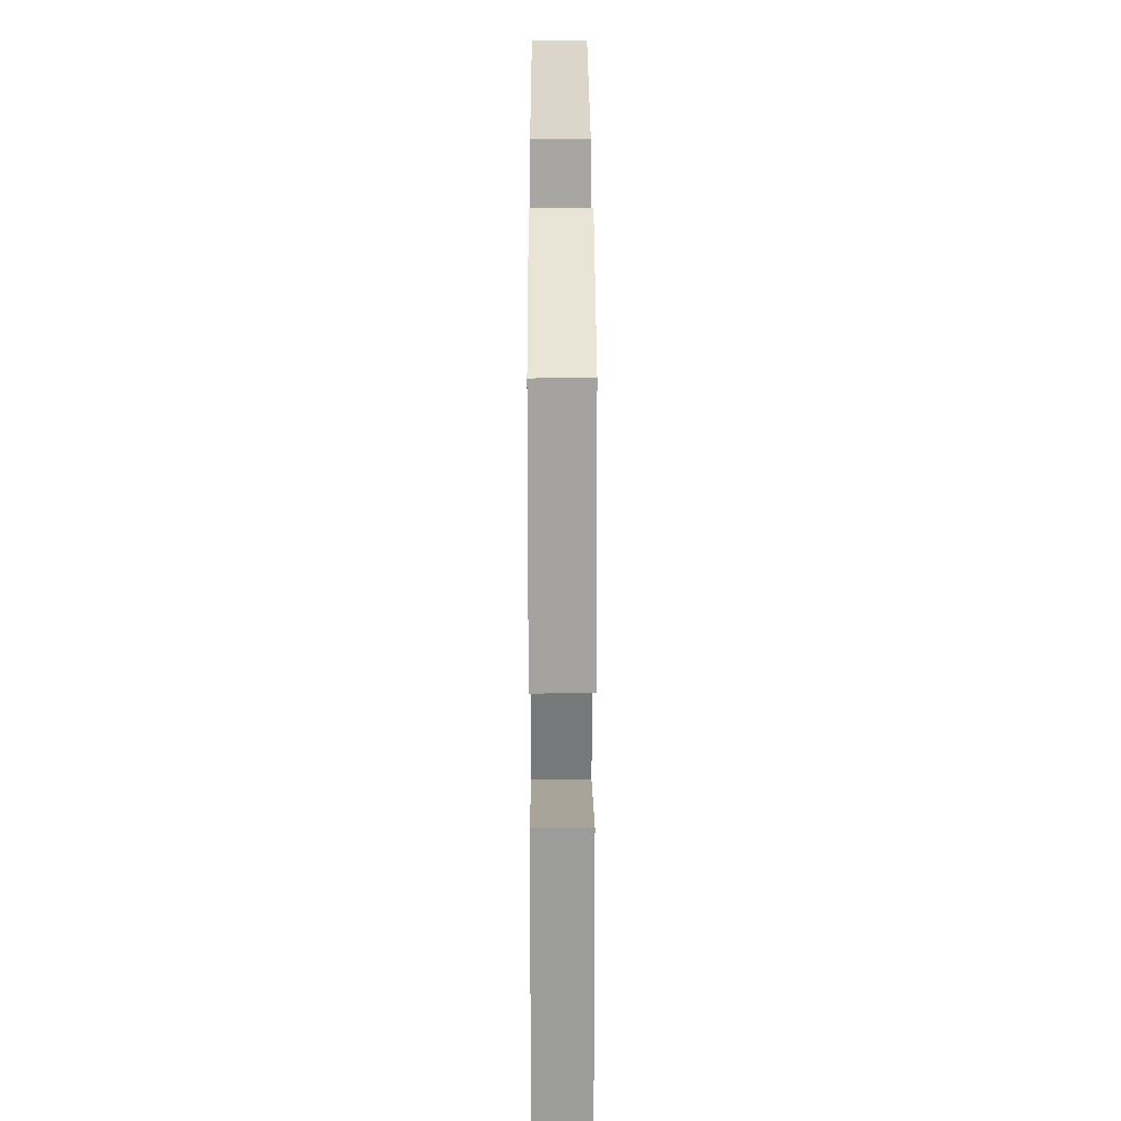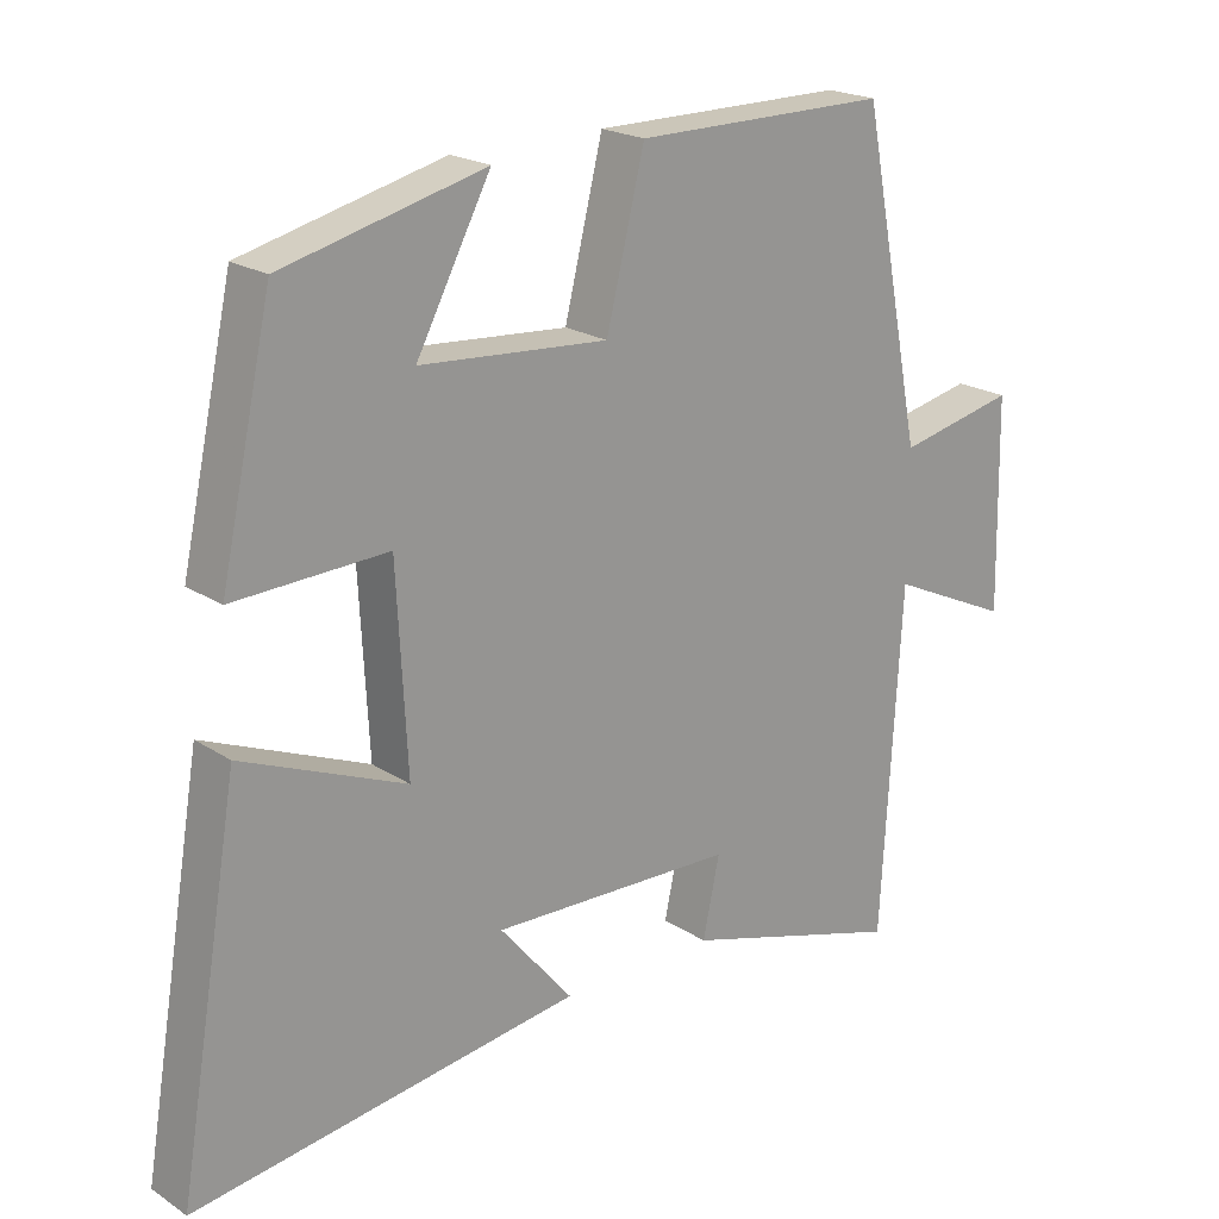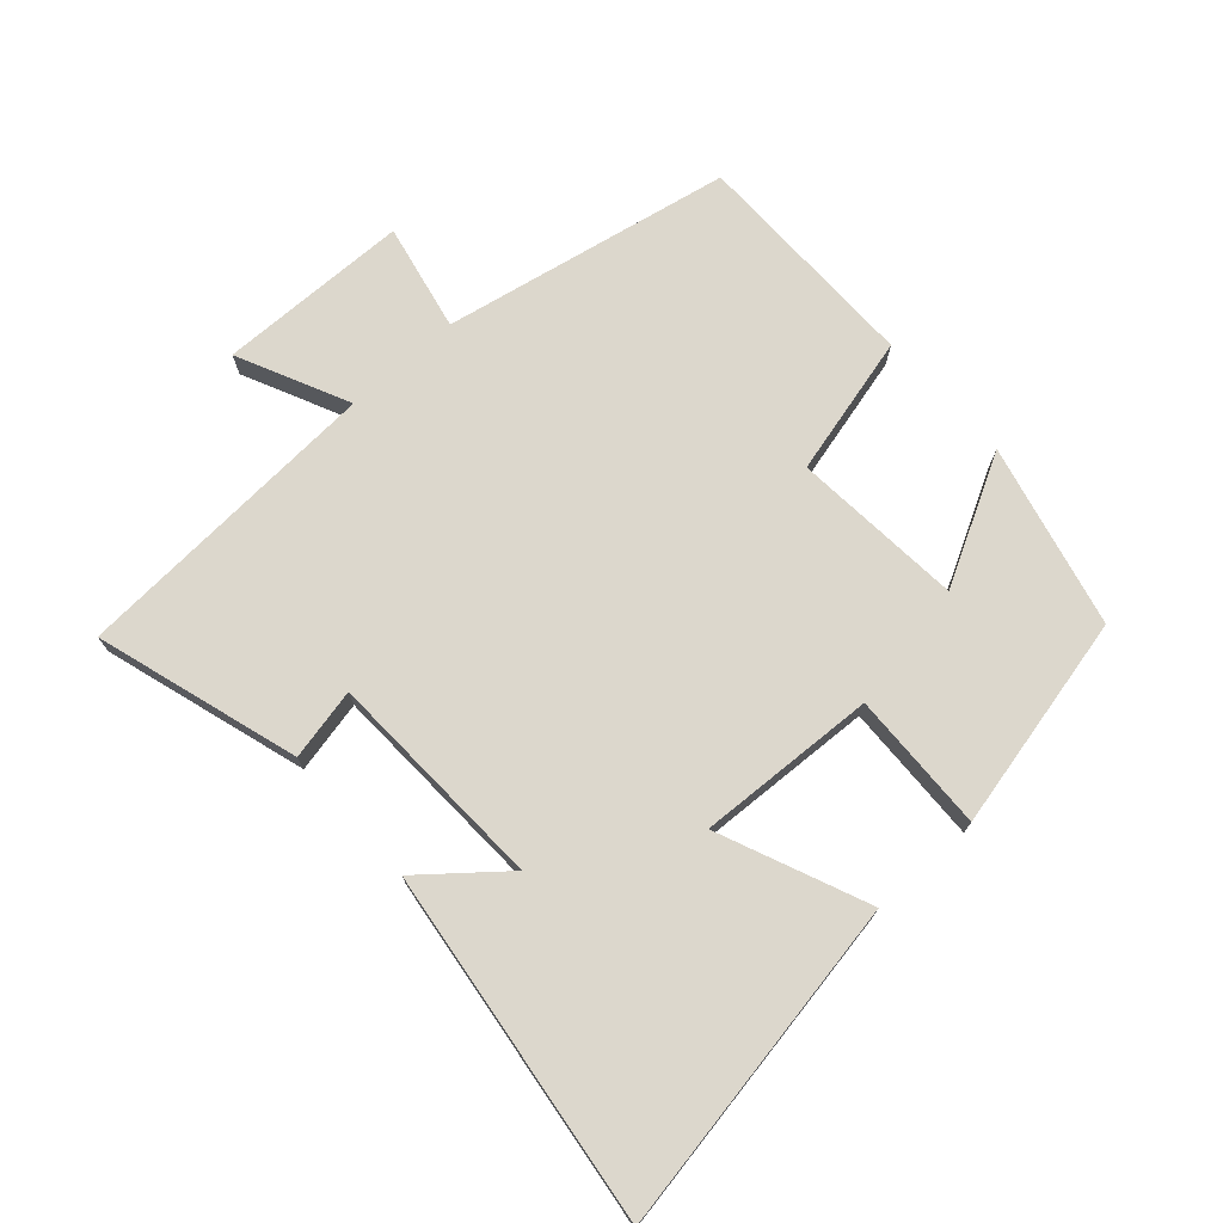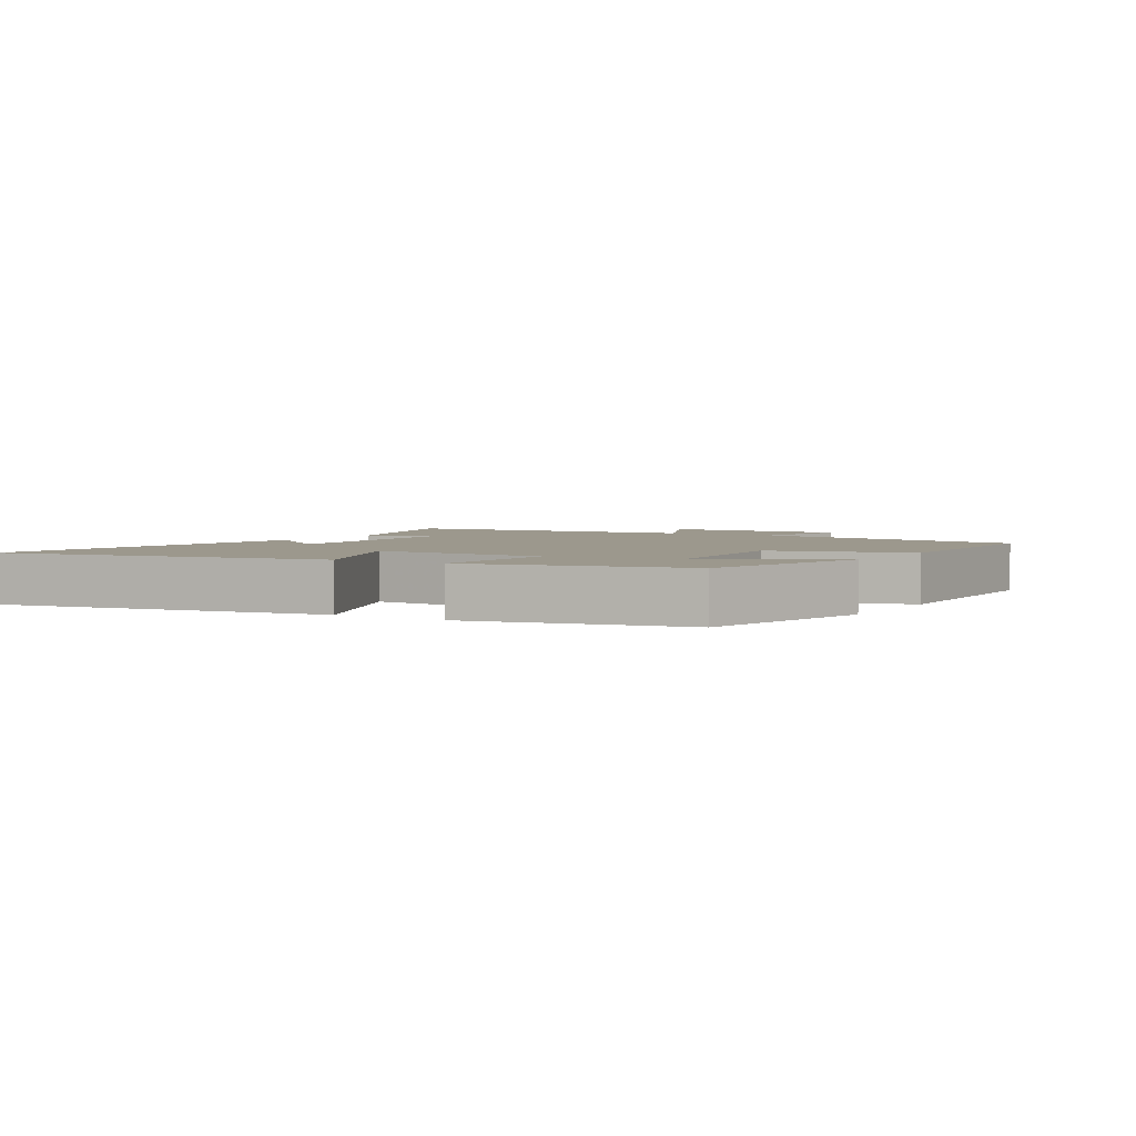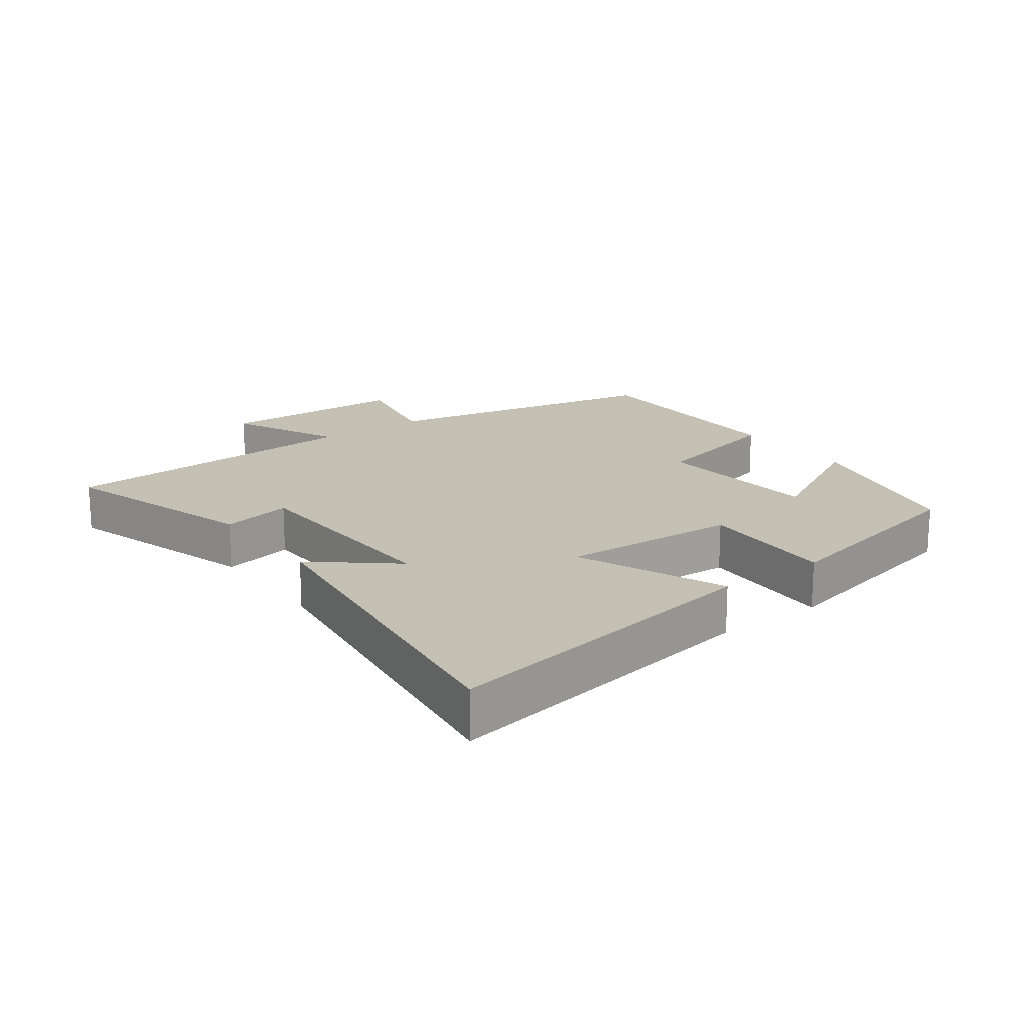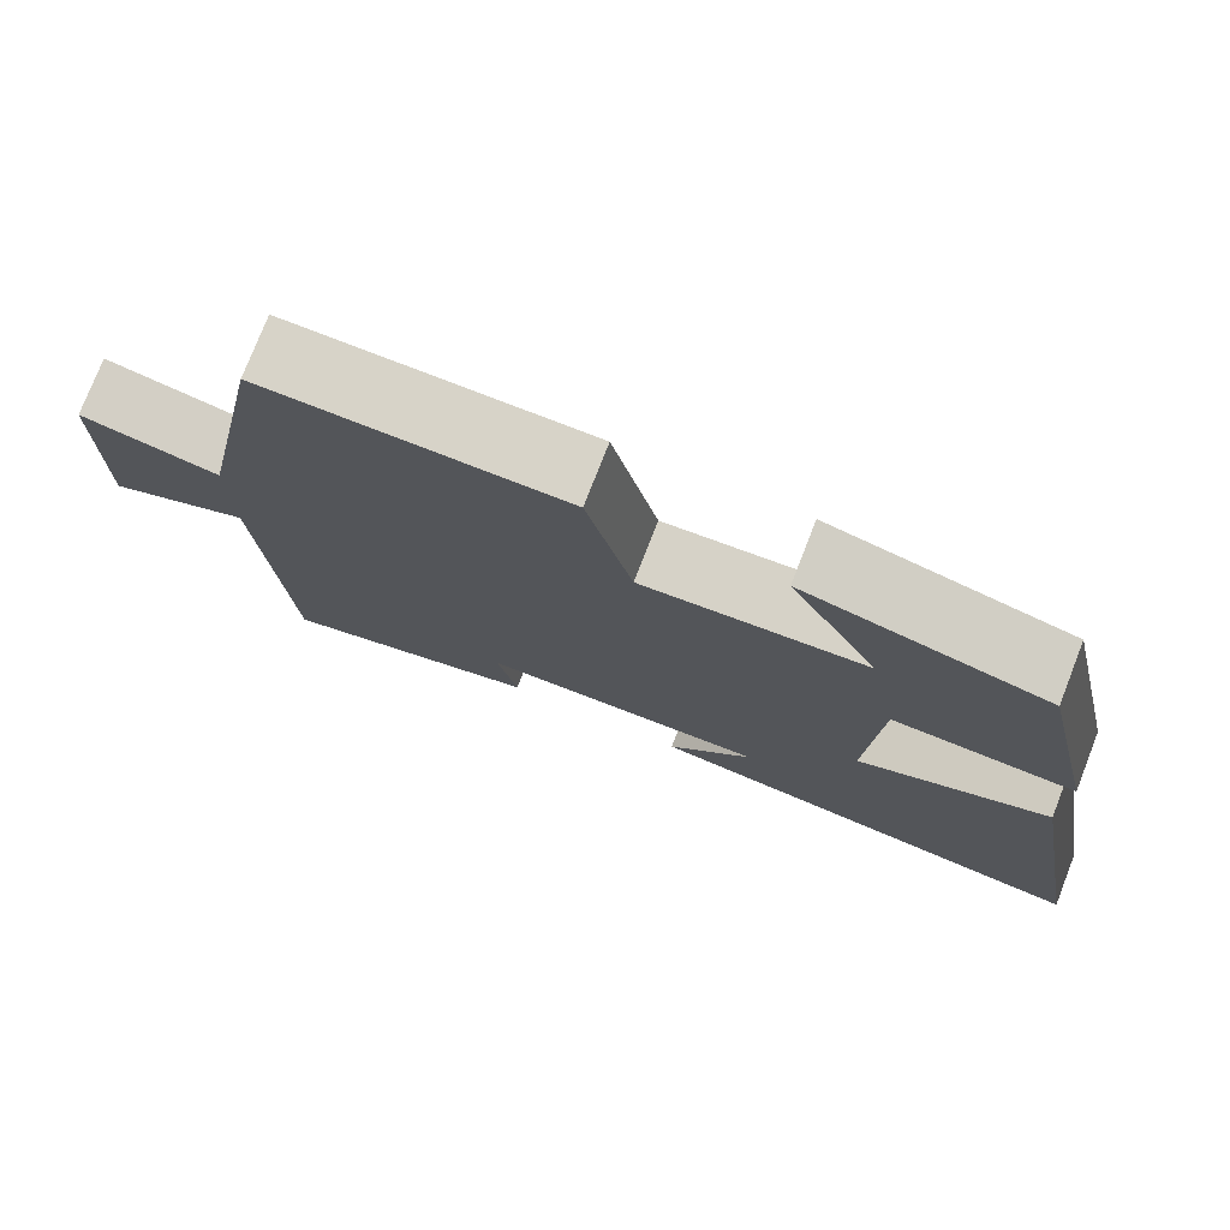
<metadata>
{"format":"obj","ext":"obj","renderer":"f3d","projection":"perspective","resolution":1024,"background":"white","views":[{"elev":29.7,"azim":-90.2,"up":"+Z"},{"elev":20.9,"azim":-40.9,"up":"+Z"},{"elev":73.0,"azim":-132.1,"up":"+Y"},{"elev":3.1,"azim":-58.9,"up":"+Y"},{"elev":18.0,"azim":-126.3,"up":"+Y"},{"elev":76.6,"azim":-158.7,"up":"+Z"}]}
</metadata>
<code>
v 0.473 0.07 -0.593
v 0.164 0.07 -0.5
v 0.187 0.07 -0.391
v -0.151 0.07 -0.379
v -0.05 0.07 -0.5
v -0.586 0.07 -0.573
v -0.5 0.07 -0.066
v -0.274 0.07 -0.16
v -0.288 0.07 0.112
v -0.5 0.07 0.104
v -0.428 0.07 0.431
v -0.149 0.07 0.5
v -0.252 0.07 0.306
v 0.008 0.07 0.286
v 0.061 0.07 0.5
v 0.413 0.07 0.5
v 0.5 0.07 0.061
v 0.664 0.07 0.096
v 0.67 0.07 -0.196
v 0.5 0.07 -0.117
v 0.473 0 -0.593
v 0.164 0 -0.5
v 0.187 0 -0.391
v -0.151 0 -0.379
v -0.05 0 -0.5
v -0.586 0 -0.573
v -0.5 0 -0.066
v -0.274 0 -0.16
v -0.288 0 0.112
v -0.5 0 0.104
v -0.428 0 0.431
v -0.149 0 0.5
v -0.252 0 0.306
v 0.008 0 0.286
v 0.061 0 0.5
v 0.413 0 0.5
v 0.5 0 0.061
v 0.664 0 0.096
v 0.67 0 -0.196
v 0.5 0 -0.117
f 17 18 19 20
f 17 20 1
f 16 17 1
f 15 16 1
f 14 15 1
f 13 14 1
f 10 11 12 13
f 9 10 13
f 8 9 13
f 6 7 8
f 4 5 6
f 4 6 8
f 3 4 8 13
f 1 2 3
f 1 3 13
f 40 39 38 37
f 21 40 37
f 21 37 36
f 21 36 35
f 21 35 34
f 21 34 33
f 33 32 31 30
f 33 30 29
f 33 29 28
f 28 27 26
f 26 25 24
f 28 26 24
f 33 28 24 23
f 23 22 21
f 33 23 21
f 1 21 22 2
f 2 22 23 3
f 3 23 24 4
f 4 24 25 5
f 5 25 26 6
f 6 26 27 7
f 7 27 28 8
f 8 28 29 9
f 9 29 30 10
f 10 30 31 11
f 11 31 32 12
f 12 32 33 13
f 13 33 34 14
f 14 34 35 15
f 15 35 36 16
f 16 36 37 17
f 17 37 38 18
f 18 38 39 19
f 19 39 40 20
f 20 40 21 1

</code>
